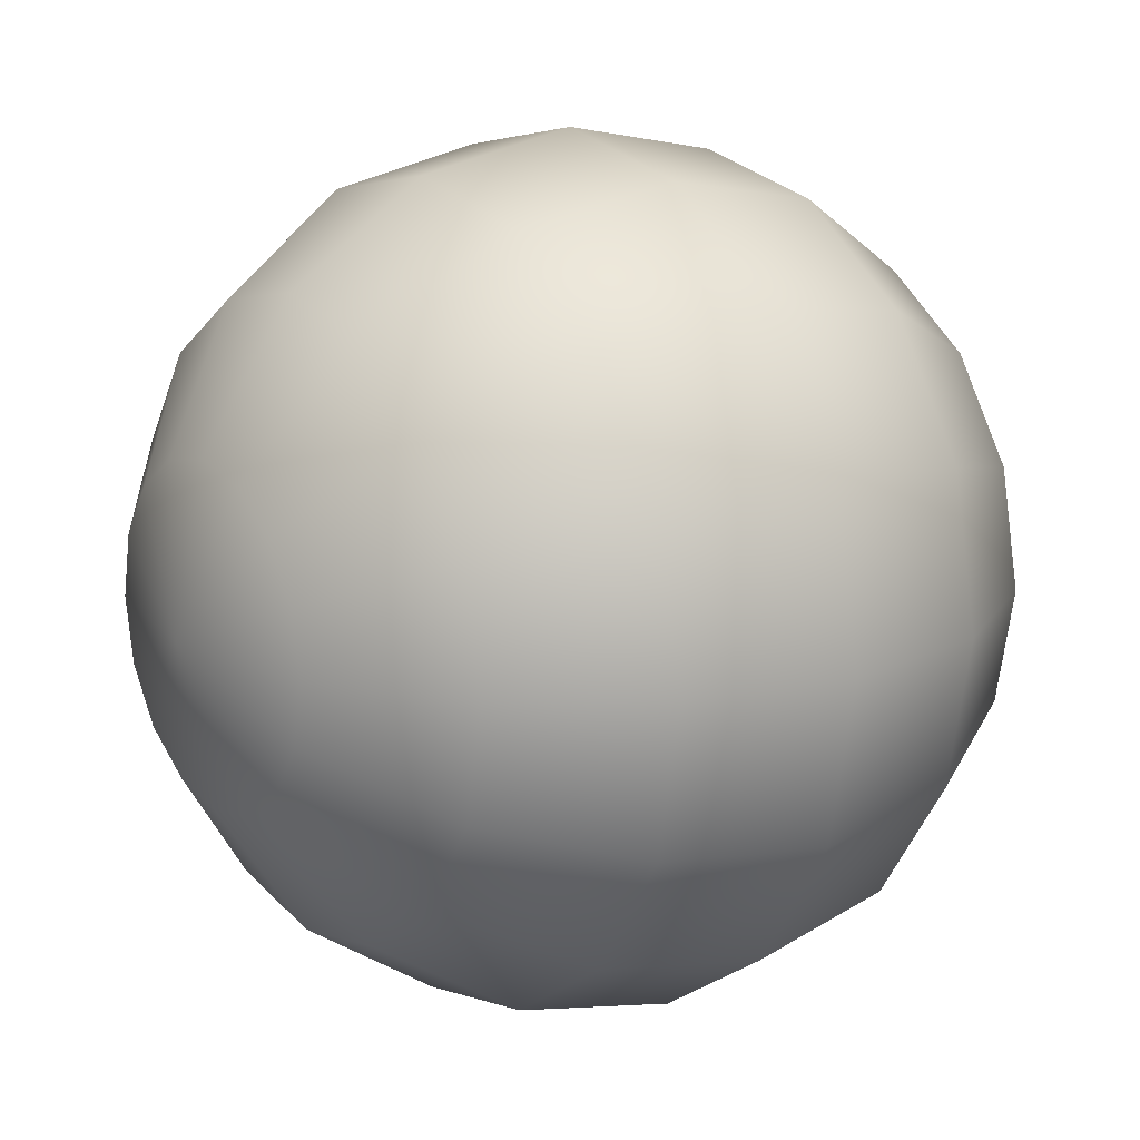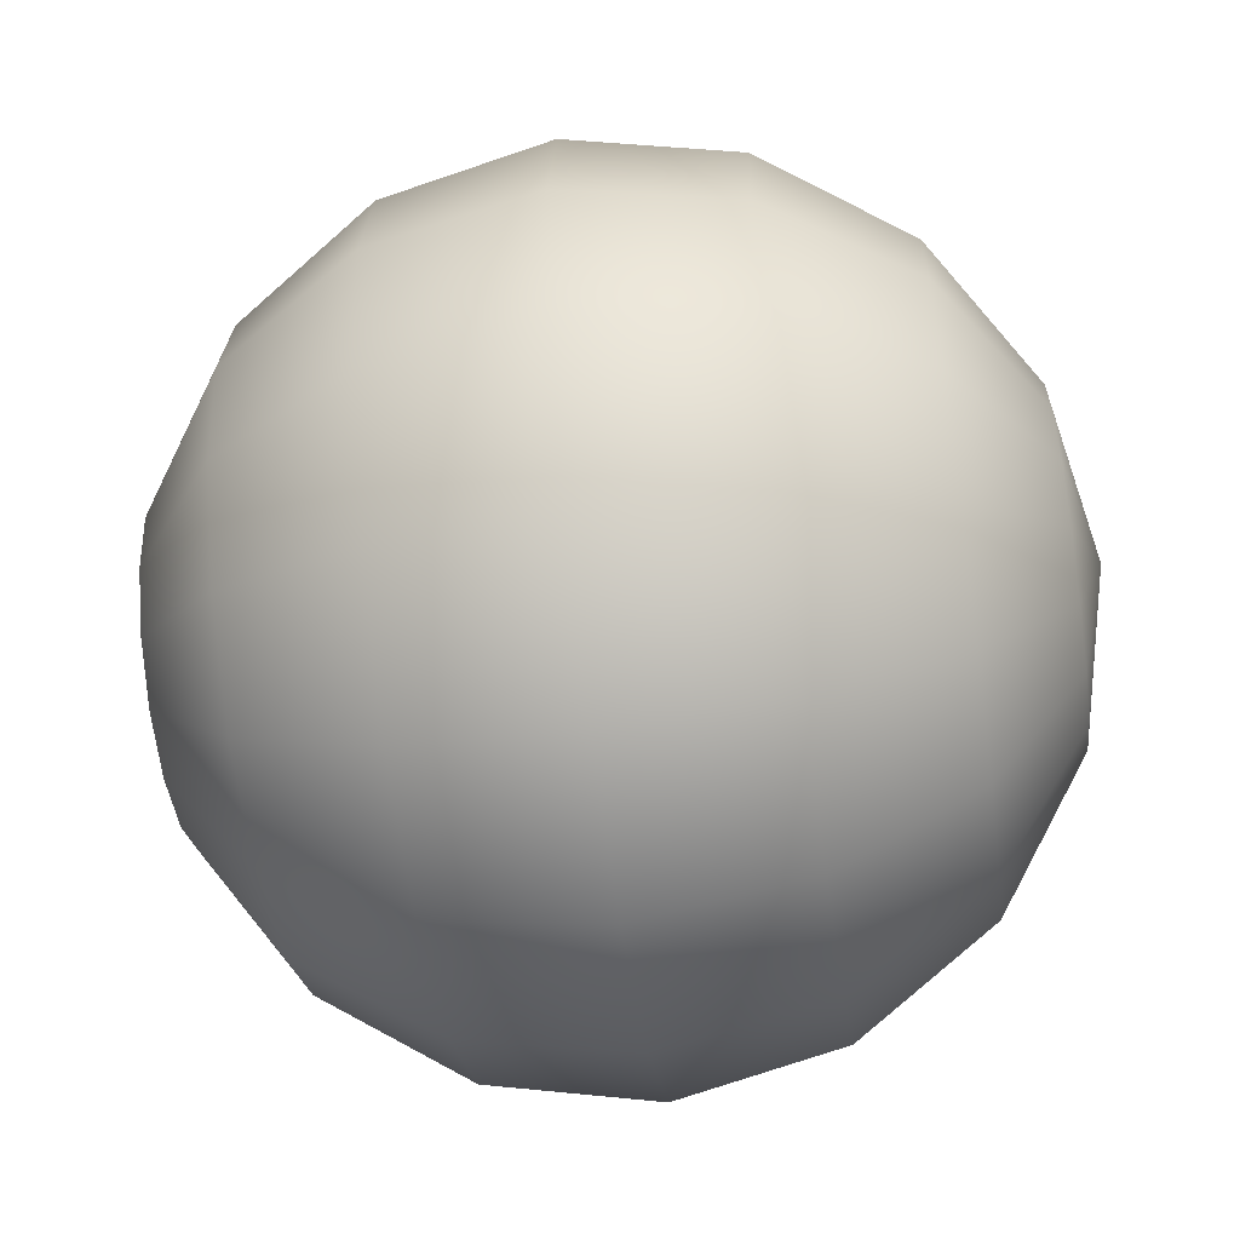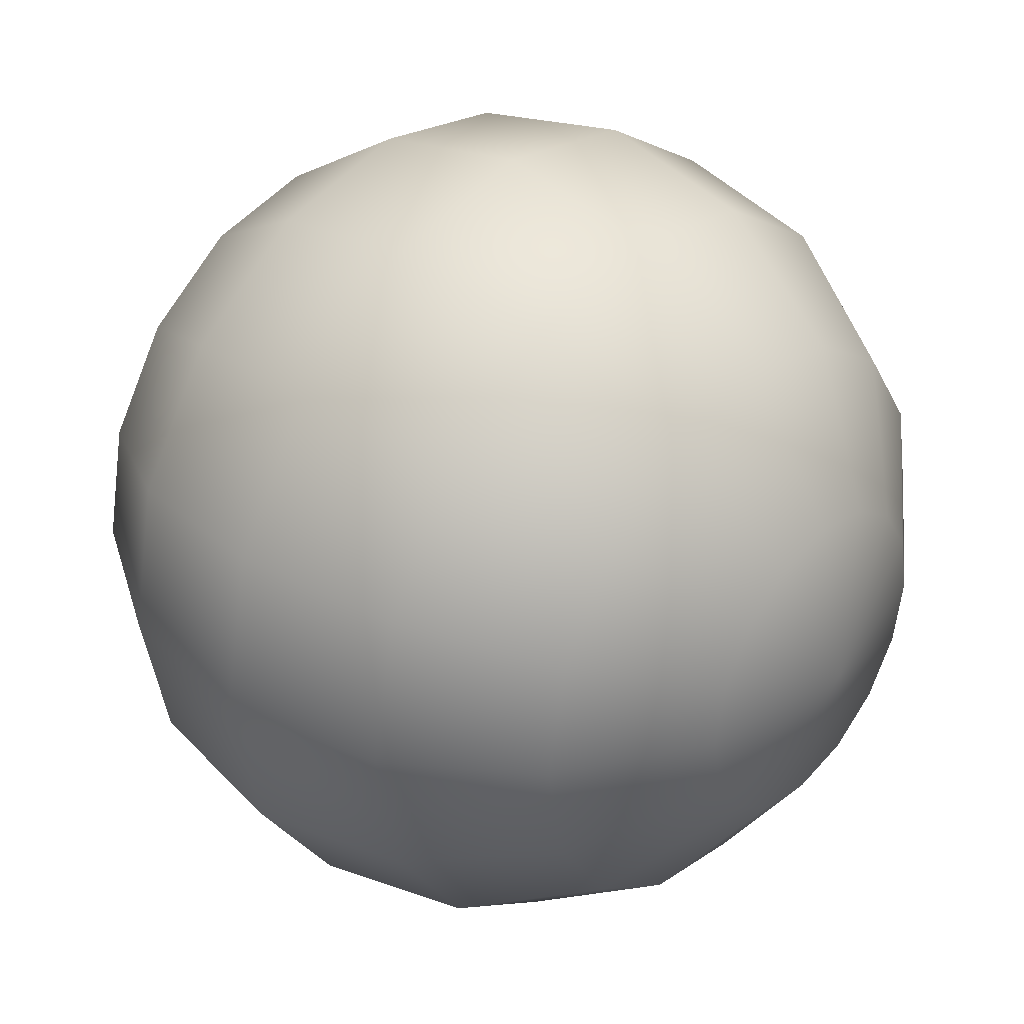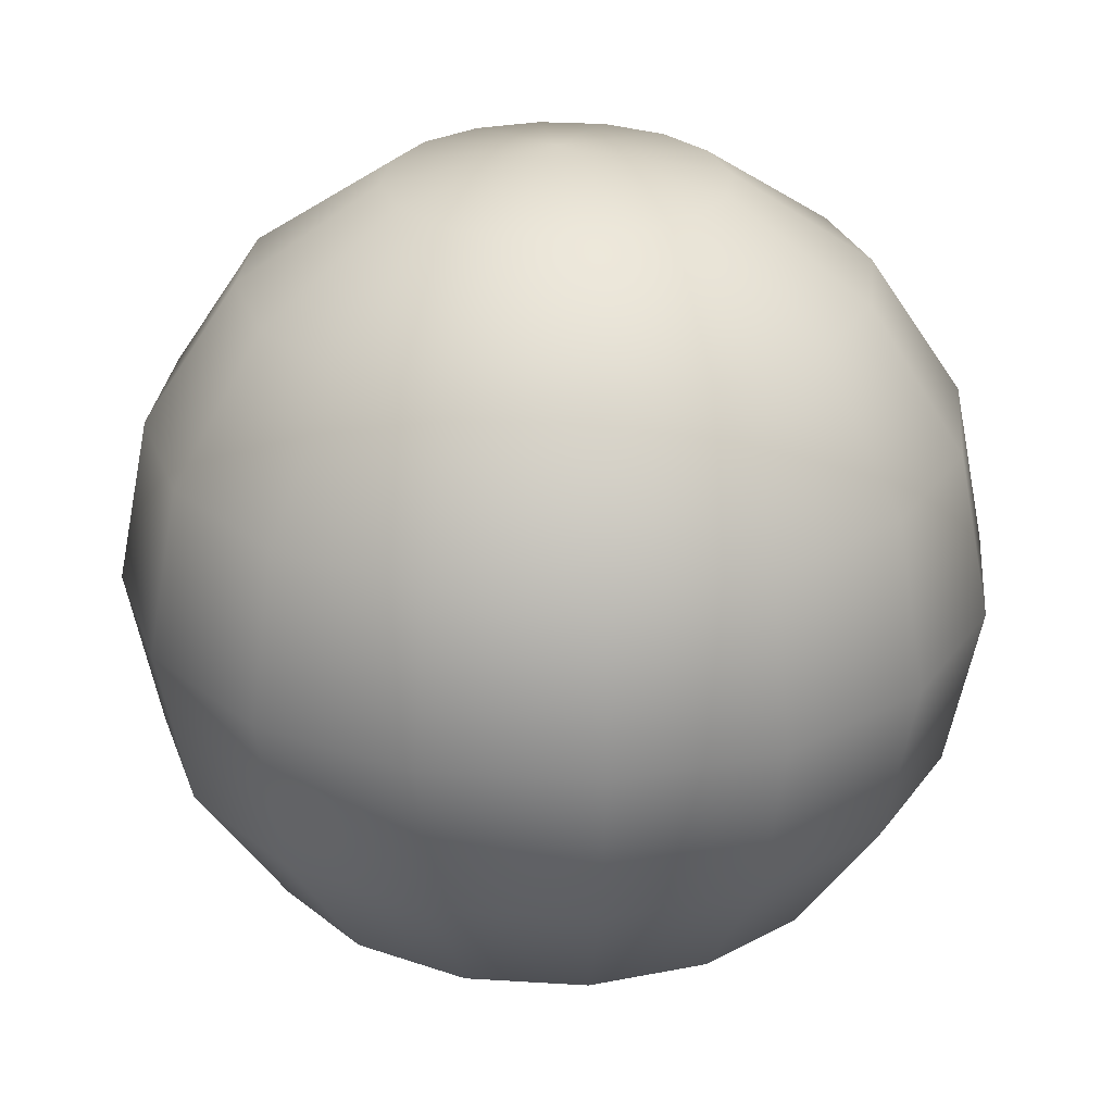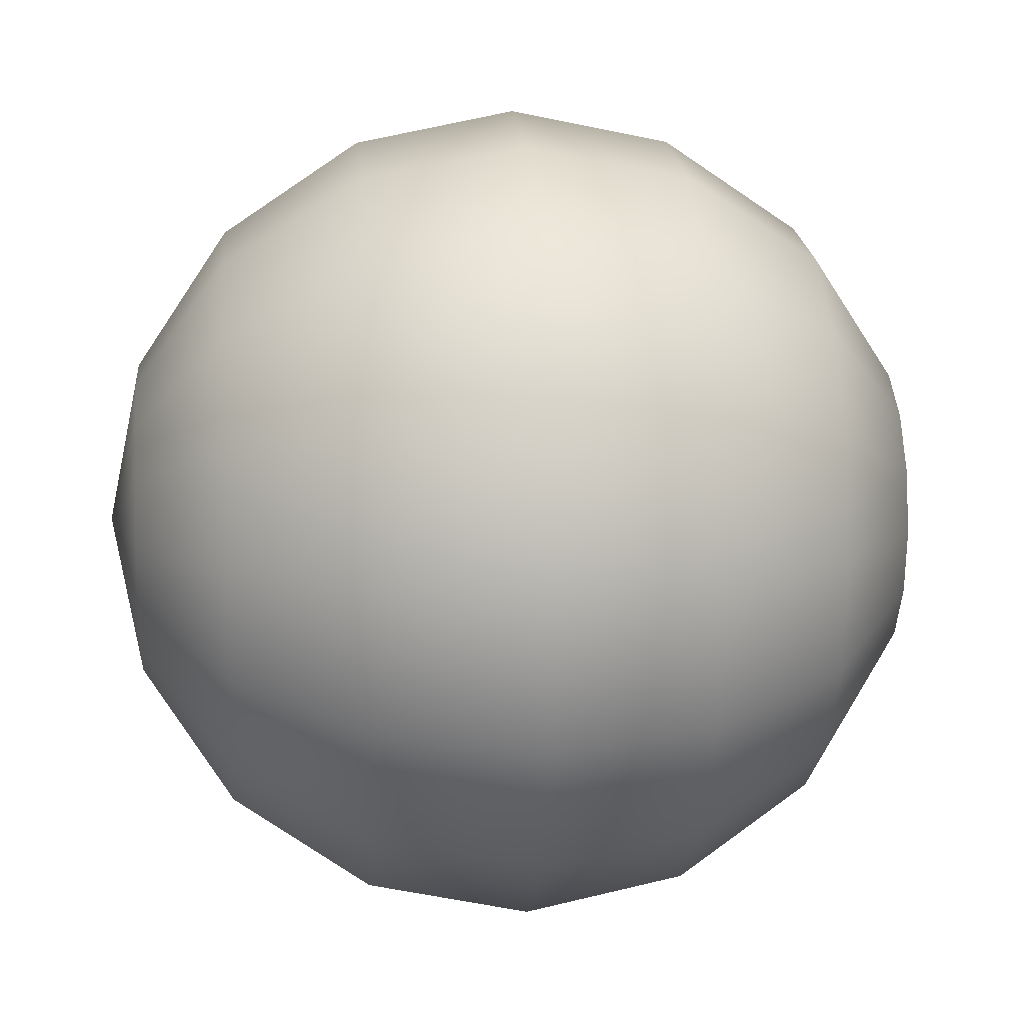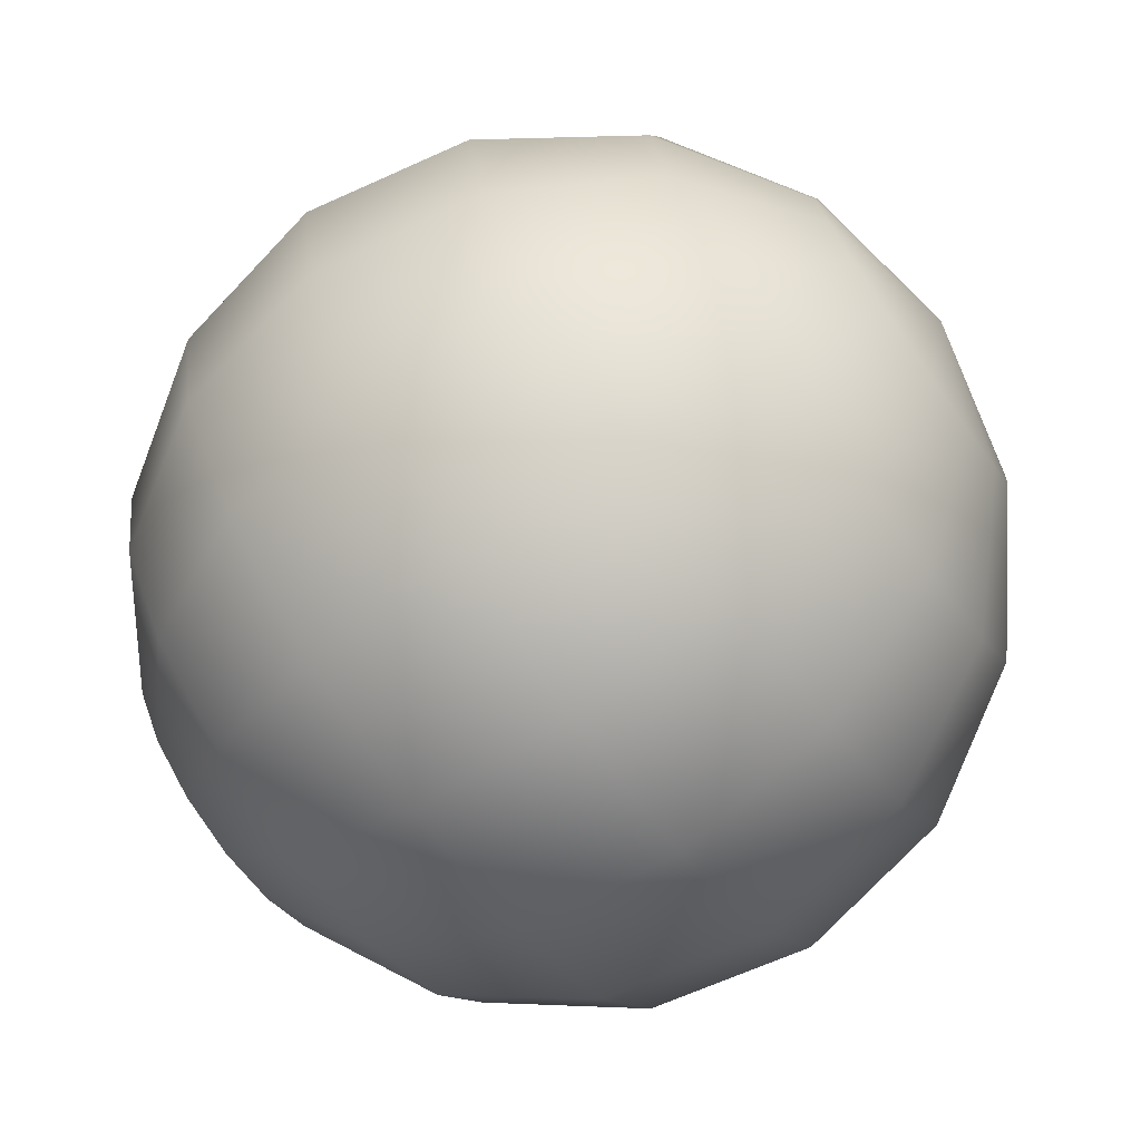
<metadata>
{"format":"obj","ext":"obj","renderer":"f3d","projection":"perspective","resolution":1024,"background":"white","views":[{"elev":15.4,"azim":-125.0,"up":"+Z"},{"elev":-56.3,"azim":98.0,"up":"+Z"},{"elev":35.9,"azim":-49.7,"up":"+Z"},{"elev":27.1,"azim":-118.3,"up":"+Y"},{"elev":10.0,"azim":84.6,"up":"+Z"},{"elev":-73.2,"azim":-54.8,"up":"+Z"}]}
</metadata>
<code>
o Sphere
v 0 0.7071 -0.7071
v 0 0.3827 -0.9239
v 0 -0.3827 -0.9239
v 0 -0.9239 -0.3827
v 0.1464 0.9239 -0.3536
v 0.2706 0.7071 -0.6533
v 0.3536 0.3827 -0.8536
v 0.3827 -0 -0.9239
v 0.3536 -0.3827 -0.8536
v 0.2706 -0.7071 -0.6533
v 0.1464 -0.9239 -0.3536
v 0.2706 0.9239 -0.2706
v 0.5 0.7071 -0.5
v 0.6533 0.3827 -0.6533
v 0.7071 -0 -0.7071
v 0.6533 -0.3827 -0.6533
v 0.5 -0.7071 -0.5
v 0.2706 -0.9239 -0.2706
v 0.3536 0.9239 -0.1464
v 0.6533 0.7071 -0.2706
v 0.8536 0.3827 -0.3536
v 0.9239 -0 -0.3827
v 0.8536 -0.3827 -0.3536
v 0.6533 -0.7071 -0.2706
v 0.3536 -0.9239 -0.1464
v 0.3827 0.9239 0
v 0.7071 0.7071 0
v 0.9239 0.3827 0
v 1 -0 0
v 0.9239 -0.3827 0
v 0.7071 -0.7071 0
v 0.3827 -0.9239 0
v 0.3536 0.9239 0.1464
v 0.6533 0.7071 0.2706
v 0.8536 0.3827 0.3536
v 0.9239 -0 0.3827
v 0.8536 -0.3827 0.3536
v 0.6533 -0.7071 0.2706
v 0.3536 -0.9239 0.1464
v 0.2706 0.9239 0.2706
v 0.5 0.7071 0.5
v 0.6533 0.3827 0.6533
v 0.7071 -0 0.7071
v 0.6533 -0.3827 0.6533
v 0.5 -0.7071 0.5
v 0.2706 -0.9239 0.2706
v 0.1464 0.9239 0.3536
v 0.2706 0.7071 0.6533
v 0.3536 0.3827 0.8536
v 0.3827 -0 0.9239
v 0.3536 -0.3827 0.8536
v 0.2706 -0.7071 0.6533
v 0.1464 -0.9239 0.3536
v -0 1 0
v -0 0.9239 0.3827
v -0 0.7071 0.7071
v -0 0.3827 0.9239
v -0 -0 1
v -0 -0.3827 0.9239
v -0 -0.7071 0.7071
v -0 -0.9239 0.3827
v -0.1464 0.9239 0.3536
v -0.2706 0.7071 0.6533
v -0.3536 0.3827 0.8536
v -0.3827 -0 0.9239
v -0.3536 -0.3827 0.8536
v -0.2706 -0.7071 0.6533
v -0.1464 -0.9239 0.3536
v -0.2706 0.9239 0.2706
v -0.5 0.7071 0.5
v -0.6533 0.3827 0.6533
v -0.7071 -0 0.7071
v -0.6533 -0.3827 0.6533
v -0.5 -0.7071 0.5
v -0.2706 -0.9239 0.2706
v 0 -1 0
v -0.3536 0.9239 0.1464
v -0.6533 0.7071 0.2706
v -0.8536 0.3827 0.3536
v -0.9239 -0 0.3827
v -0.8536 -0.3827 0.3536
v -0.6533 -0.7071 0.2706
v -0.3536 -0.9239 0.1464
v -0.3827 0.9239 -0
v -0.7071 0.7071 -0
v -0.9239 0.3827 -0
v -1 -0 -0
v -0.9239 -0.3827 -0
v -0.7071 -0.7071 -0
v -0.3827 -0.9239 -0
v -0.3536 0.9239 -0.1464
v -0.6533 0.7071 -0.2706
v -0.8536 0.3827 -0.3536
v -0.9239 -0 -0.3827
v -0.8536 -0.3827 -0.3536
v -0.6533 -0.7071 -0.2706
v -0.3536 -0.9239 -0.1464
v -0.2706 0.9239 -0.2706
v -0.5 0.7071 -0.5
v -0.6533 0.3827 -0.6533
v -0.7071 -0 -0.7071
v -0.6533 -0.3827 -0.6533
v -0.5 -0.7071 -0.5
v -0.2706 -0.9239 -0.2706
v -0.1464 0.9239 -0.3536
v -0.2706 0.7071 -0.6533
v -0.3536 0.3827 -0.8536
v -0.3827 -0 -0.9239
v -0.3536 -0.3827 -0.8536
v -0.2706 -0.7071 -0.6533
v -0.1464 -0.9239 -0.3536
v 0 0.9239 -0.3827
v 1e-06 -0 -1
v 0 -0.7071 -0.7071
f 113 2 7 8
f 1 112 5 6
f 4 114 10 11
f 3 113 8 9
f 2 1 6 7
f 112 54 5
f 76 4 11
f 114 3 9 10
f 11 10 17 18
f 9 8 15 16
f 7 6 13 14
f 5 54 12
f 76 11 18
f 10 9 16 17
f 8 7 14 15
f 6 5 12 13
f 12 54 19
f 76 18 25
f 17 16 23 24
f 15 14 21 22
f 13 12 19 20
f 18 17 24 25
f 16 15 22 23
f 14 13 20 21
f 24 23 30 31
f 22 21 28 29
f 20 19 26 27
f 25 24 31 32
f 23 22 29 30
f 21 20 27 28
f 19 54 26
f 76 25 32
f 32 31 38 39
f 30 29 36 37
f 28 27 34 35
f 26 54 33
f 76 32 39
f 31 30 37 38
f 29 28 35 36
f 27 26 33 34
f 37 36 43 44
f 35 34 41 42
f 33 54 40
f 76 39 46
f 38 37 44 45
f 36 35 42 43
f 34 33 40 41
f 39 38 45 46
f 76 46 53
f 45 44 51 52
f 43 42 49 50
f 41 40 47 48
f 46 45 52 53
f 44 43 50 51
f 42 41 48 49
f 40 54 47
f 50 49 57 58
f 48 47 55 56
f 53 52 60 61
f 51 50 58 59
f 49 48 56 57
f 47 54 55
f 76 53 61
f 52 51 59 60
f 61 60 67 68
f 59 58 65 66
f 57 56 63 64
f 55 54 62
f 76 61 68
f 60 59 66 67
f 58 57 64 65
f 56 55 62 63
f 64 63 70 71
f 62 54 69
f 76 68 75
f 67 66 73 74
f 65 64 71 72
f 63 62 69 70
f 68 67 74 75
f 66 65 72 73
f 76 75 83
f 74 73 81 82
f 72 71 79 80
f 70 69 77 78
f 75 74 82 83
f 73 72 80 81
f 71 70 78 79
f 69 54 77
f 78 77 84 85
f 83 82 89 90
f 81 80 87 88
f 79 78 85 86
f 77 54 84
f 76 83 90
f 82 81 88 89
f 80 79 86 87
f 90 89 96 97
f 88 87 94 95
f 86 85 92 93
f 84 54 91
f 76 90 97
f 89 88 95 96
f 87 86 93 94
f 85 84 91 92
f 91 54 98
f 76 97 104
f 96 95 102 103
f 94 93 100 101
f 92 91 98 99
f 97 96 103 104
f 95 94 101 102
f 93 92 99 100
f 103 102 109 110
f 101 100 107 108
f 99 98 105 106
f 104 103 110 111
f 102 101 108 109
f 100 99 106 107
f 98 54 105
f 76 104 111
f 111 110 114 4
f 109 108 113 3
f 107 106 1 2
f 105 54 112
f 76 111 4
f 110 109 3 114
f 108 107 2 113
f 106 105 112 1

</code>
